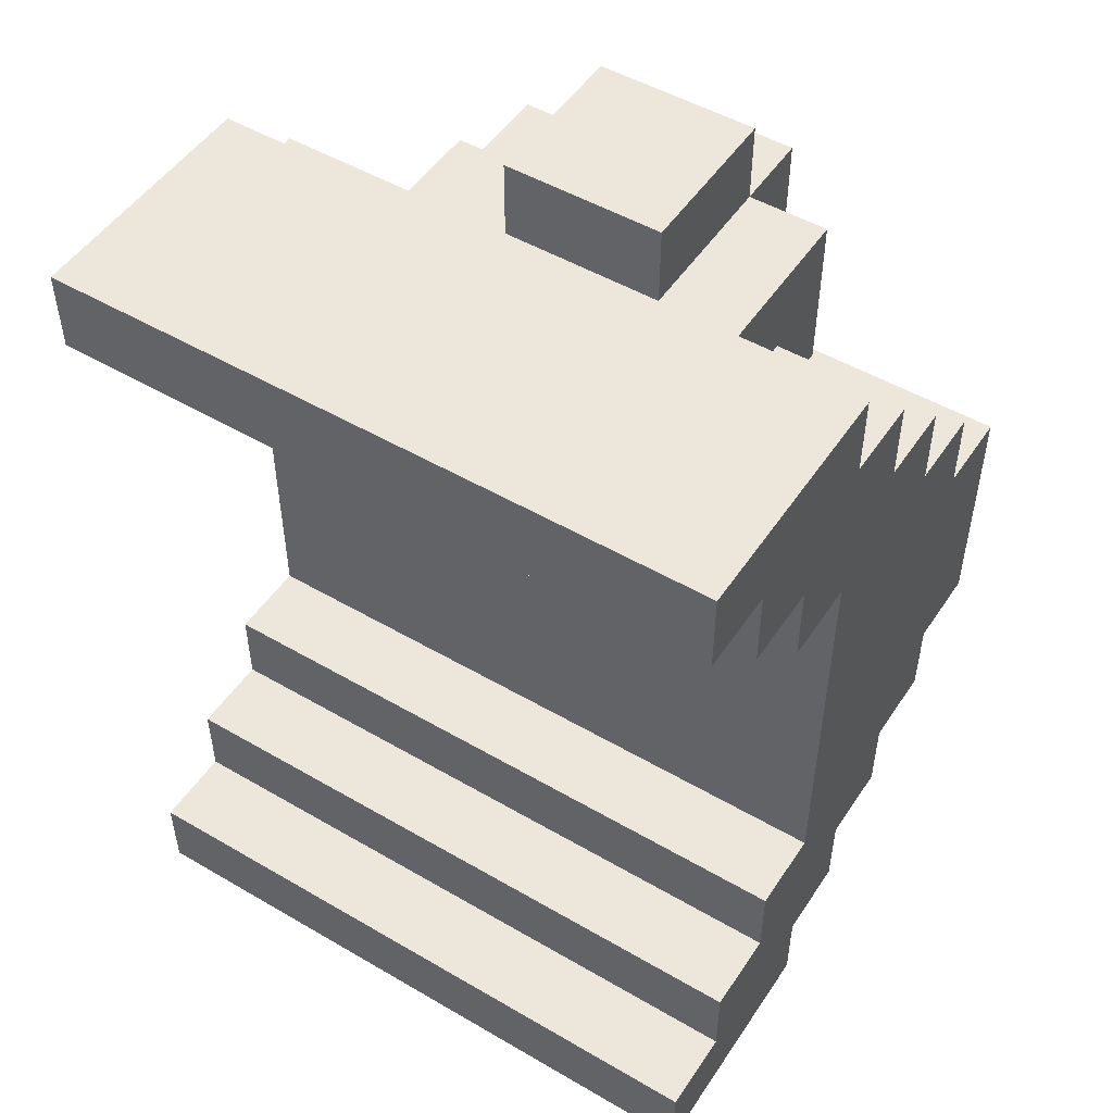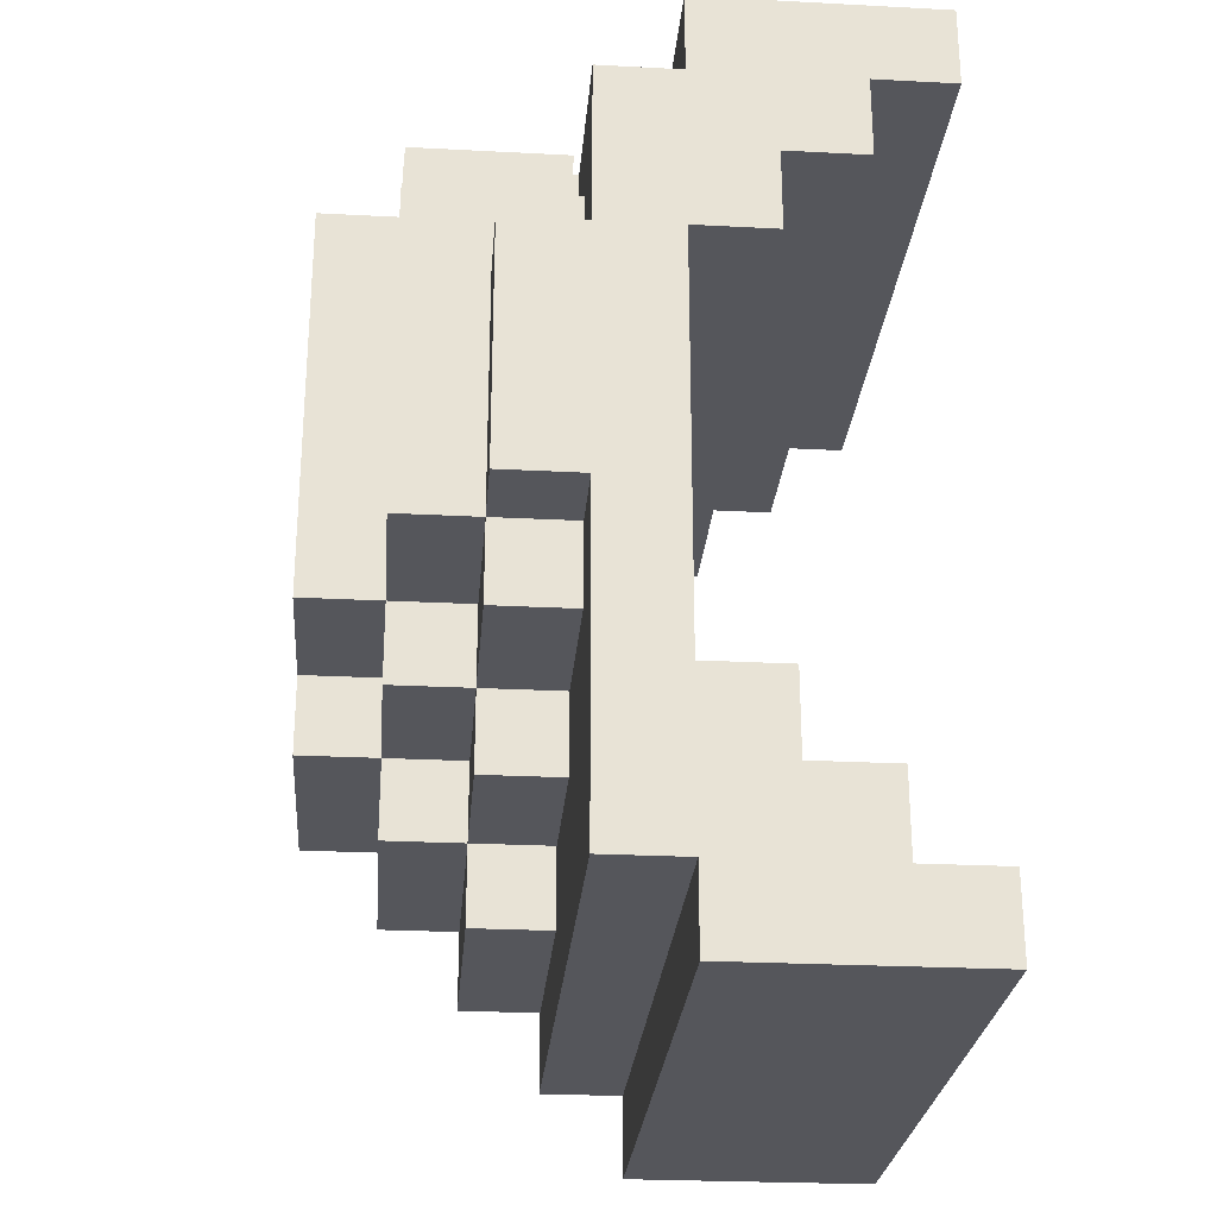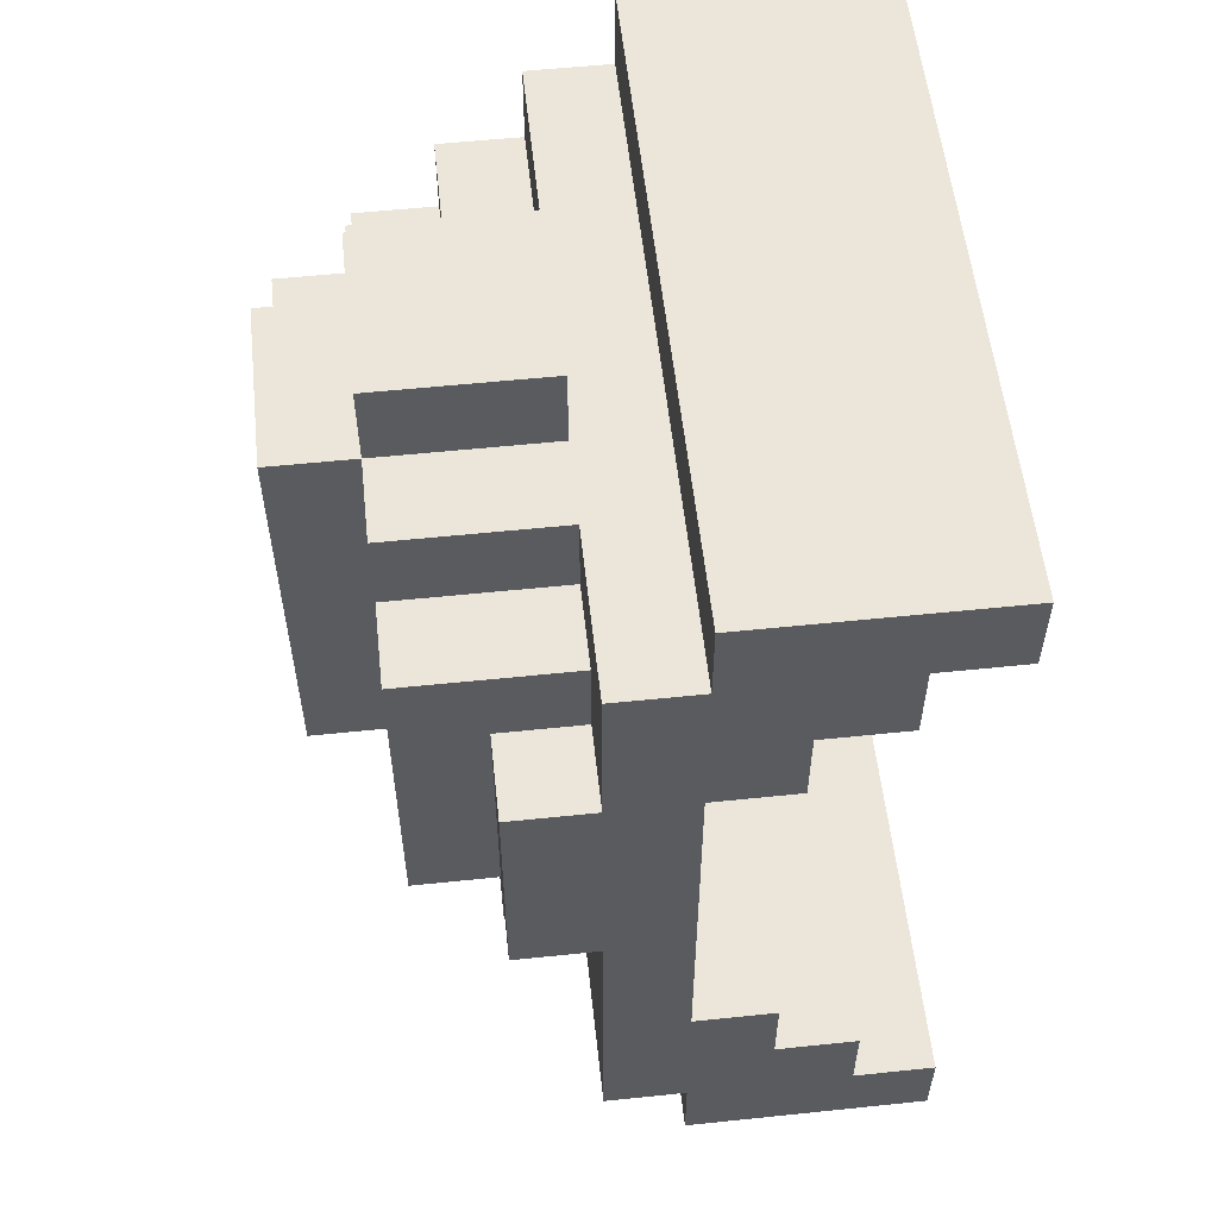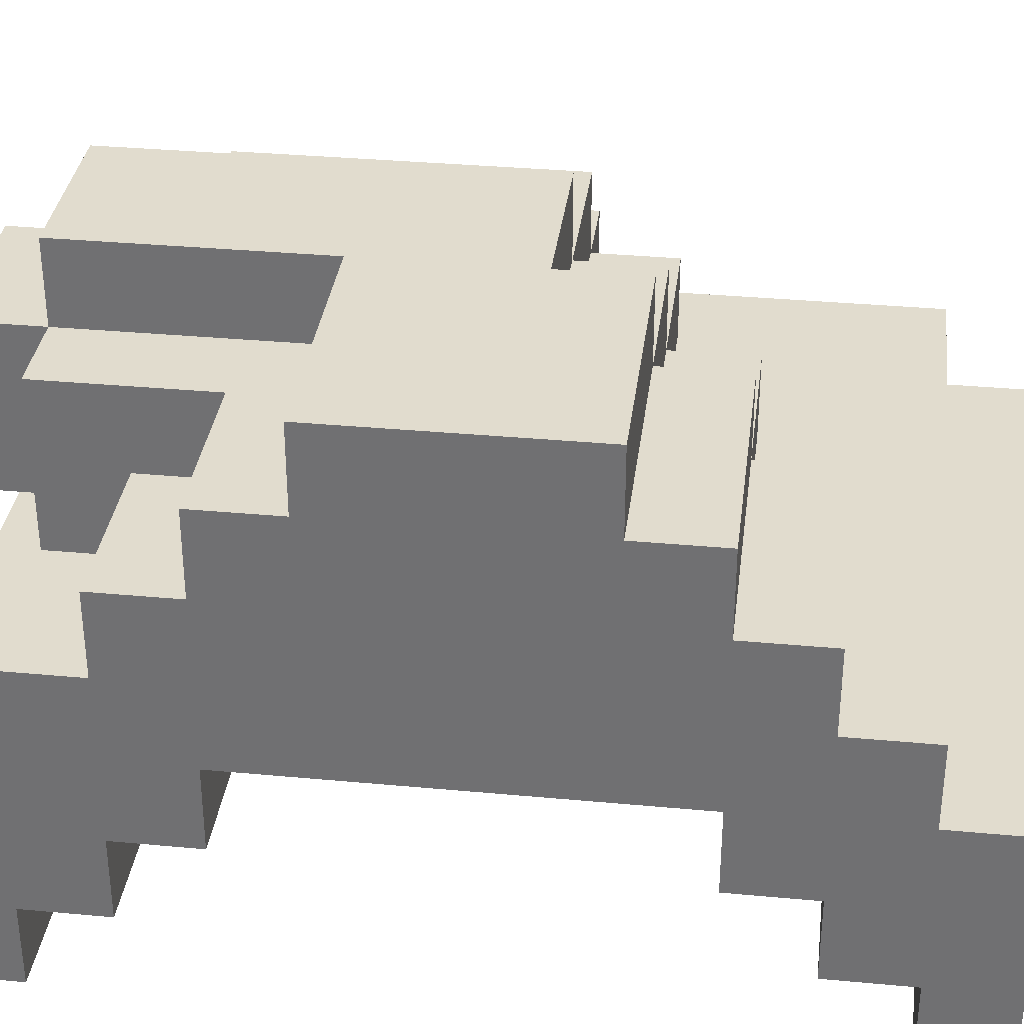
<metadata>
{"format":"obj","ext":"obj","renderer":"f3d","projection":"perspective","resolution":1024,"background":"white","views":[{"elev":50.3,"azim":32.6,"up":"+Z"},{"elev":-26.3,"azim":-94.7,"up":"+Z"},{"elev":56.3,"azim":-96.2,"up":"+Z"},{"elev":34.0,"azim":97.2,"up":"+Y"}]}
</metadata>
<code>
o
v -0.4 0 0.5
v -0.4 0 0.4
v -0.4 0 -0.5
v -0.4 0 -0.6
v -0.4 0.1 0.4
v -0.4 0.1 0.3
v -0.4 0.1 -0.4
v -0.4 0.1 -0.5
v -0.4 0.2 0.3
v -0.4 0.2 0.2
v -0.4 0.2 -0.3
v -0.4 0.2 -0.4
v -0.4 0.3 0.5
v -0.4 0.3 0.4
v -0.4 0.3 0.2
v -0.4 0.3 -0.3
v -0.4 0.3 -0.5
v -0.4 0.3 -0.6
v -0.4 0.4 0.4
v -0.4 0.4 0.2
v -0.4 0.4 -0.1
v -0.4 0.4 -0.5
v -0.4 0.5 0.2
v -0.4 0.5 -0.1
v -0.3 0.4 0.3
v -0.3 0.4 0.2
v -0.3 0.4 -0.1
v -0.3 0.4 -0.2
v -0.3 0.5 0.2
v -0.3 0.5 -0.1
v -0.3 0.5 -0.2
v -0.3 0.6 0.3
v -0.3 0.6 -0.1
v -0.2 0.4 0.4
v -0.2 0.4 0.3
v -0.2 0.6 0.4
v -0.2 0.6 0.3
v -0.1 0.4 0.5
v -0.1 0.4 0.4
v -0.1 0.4 -0.2
v -0.1 0.4 -0.3
v -0.1 0.5 -0.1
v -0.1 0.5 -0.2
v -0.1 0.5 -0.3
v -0.1 0.6 0.5
v -0.1 0.6 0.4
v -0.1 0.6 -0.1
v -0.1 0.6 -0.2
v -0.1 0.7 0.4
v -0.1 0.7 -0.1
v 0.1 0.4 0.4
v 0.1 0.4 0.2
v 0.1 0.4 -0.3
v 0.1 0.4 -0.4
v 0.1 0.5 0.2
v 0.1 0.5 0.1
v 0.1 0.5 -0.2
v 0.1 0.5 -0.3
v 0.1 0.5 -0.4
v 0.1 0.6 0.4
v 0.1 0.6 0.1
v 0.1 0.6 -0.1
v 0.1 0.6 -0.2
v 0.1 0.6 -0.3
v 0.1 0.7 -0.1
v 0.1 0.7 -0.2
v 0.3 0.4 0.2
v 0.3 0.4 -0.3
v 0.3 0.5 0.2
v 0.3 0.5 0.1
v 0.3 0.5 -0.2
v 0.3 0.5 -0.3
v 0.3 0.6 0.1
v 0.3 0.6 -0.2
v -0.3 0.4 0.2
v -0.3 0.4 -0.1
v -0.3 0.5 0.2
v -0.3 0.5 -0.1
v -0.2 0.4 0.3
v -0.2 0.4 0.2
v -0.2 0.5 0.3
v -0.2 0.5 0.2
v -0.1 0.4 0.4
v -0.1 0.4 0.3
v -0.1 0.4 -0.1
v -0.1 0.4 -0.2
v -0.1 0.5 0.3
v -0.1 0.5 -0.1
v -0.1 0.5 -0.2
v -0.1 0.6 0.4
v -0.1 0.6 -0.1
v 0.1 0.4 0.5
v 0.1 0.4 0.4
v 0.1 0.4 -0.2
v 0.1 0.4 -0.3
v 0.1 0.5 -0.1
v 0.1 0.5 -0.2
v 0.1 0.5 -0.3
v 0.1 0.6 0.5
v 0.1 0.6 0.4
v 0.1 0.6 0.1
v 0.1 0.6 -0.1
v 0.1 0.6 -0.2
v 0.1 0.7 0.4
v 0.1 0.7 0.1
v 0.2 0.4 0.4
v 0.2 0.4 0.3
v 0.2 0.5 0.3
v 0.2 0.5 0.2
v 0.2 0.6 0.4
v 0.2 0.6 0.2
v 0.4 0 0.5
v 0.4 0 0.4
v 0.4 0 -0.5
v 0.4 0 -0.6
v 0.4 0.1 0.4
v 0.4 0.1 0.3
v 0.4 0.1 -0.4
v 0.4 0.1 -0.5
v 0.4 0.2 0.3
v 0.4 0.2 0.2
v 0.4 0.2 -0.3
v 0.4 0.2 -0.4
v 0.4 0.3 0.5
v 0.4 0.3 0.4
v 0.4 0.3 0.2
v 0.4 0.3 -0.3
v 0.4 0.3 -0.5
v 0.4 0.3 -0.6
v 0.4 0.4 0.4
v 0.4 0.4 0.3
v 0.4 0.4 -0.4
v 0.4 0.4 -0.5
v 0.4 0.5 0.3
v 0.4 0.5 0.2
v 0.4 0.5 -0.3
v 0.4 0.5 -0.4
v 0.4 0.6 0.2
v 0.4 0.6 0.1
v 0.4 0.6 -0.2
v 0.4 0.6 -0.3
v 0.4 0.7 0.1
v 0.4 0.7 -0.2
v -0.4 0 0.5
v -0.4 0.3 0.5
v -0.1 0.4 0.5
v -0.1 0.6 0.5
v 0.1 0.4 0.5
v 0.1 0.6 0.5
v 0.4 0 0.5
v 0.4 0.3 0.5
v -0.4 0.3 0.4
v -0.4 0.4 0.4
v -0.2 0.4 0.4
v -0.2 0.6 0.4
v -0.1 0.4 0.4
v -0.1 0.6 0.4
v -0.1 0.7 0.4
v 0.1 0.4 0.4
v 0.1 0.6 0.4
v 0.1 0.7 0.4
v 0.2 0.4 0.4
v 0.2 0.6 0.4
v 0.4 0.3 0.4
v 0.4 0.4 0.4
v -0.3 0.4 0.3
v -0.3 0.6 0.3
v -0.2 0.4 0.3
v -0.2 0.6 0.3
v 0.2 0.4 0.3
v 0.2 0.5 0.3
v 0.4 0.4 0.3
v 0.4 0.5 0.3
v -0.4 0.4 0.2
v -0.4 0.5 0.2
v -0.3 0.4 0.2
v -0.3 0.5 0.2
v 0.2 0.5 0.2
v 0.2 0.6 0.2
v 0.4 0.5 0.2
v 0.4 0.6 0.2
v 0.1 0.6 0.1
v 0.1 0.7 0.1
v 0.4 0.6 0.1
v 0.4 0.7 0.1
v -0.3 0.4 -0.1
v -0.3 0.5 -0.1
v -0.1 0.4 -0.1
v -0.1 0.5 -0.1
v -0.1 0.6 -0.1
v 0.1 0.5 -0.1
v 0.1 0.6 -0.1
v -0.1 0.4 -0.2
v -0.1 0.5 -0.2
v 0.1 0.4 -0.2
v 0.1 0.5 -0.2
v 0.1 0.6 -0.2
v 0.3 0.5 -0.2
v 0.3 0.6 -0.2
v -0.4 0.2 -0.3
v -0.4 0.3 -0.3
v 0.1 0.4 -0.3
v 0.1 0.5 -0.3
v 0.3 0.4 -0.3
v 0.3 0.5 -0.3
v 0.4 0.2 -0.3
v 0.4 0.3 -0.3
v -0.4 0.1 -0.4
v -0.4 0.2 -0.4
v 0.4 0.1 -0.4
v 0.4 0.2 -0.4
v -0.4 0 -0.5
v -0.4 0.1 -0.5
v 0.4 0 -0.5
v 0.4 0.1 -0.5
v -0.4 0 0.4
v -0.4 0.1 0.4
v -0.1 0.4 0.4
v -0.1 0.6 0.4
v 0.1 0.4 0.4
v 0.1 0.6 0.4
v 0.4 0 0.4
v 0.4 0.1 0.4
v -0.4 0.1 0.3
v -0.4 0.2 0.3
v -0.2 0.4 0.3
v -0.2 0.5 0.3
v -0.1 0.4 0.3
v -0.1 0.5 0.3
v 0.4 0.1 0.3
v 0.4 0.2 0.3
v -0.4 0.2 0.2
v -0.4 0.3 0.2
v -0.3 0.4 0.2
v -0.3 0.5 0.2
v -0.2 0.4 0.2
v -0.2 0.5 0.2
v 0.1 0.4 0.2
v 0.1 0.5 0.2
v 0.3 0.4 0.2
v 0.3 0.5 0.2
v 0.4 0.2 0.2
v 0.4 0.3 0.2
v 0.1 0.5 0.1
v 0.1 0.6 0.1
v 0.3 0.5 0.1
v 0.3 0.6 0.1
v -0.4 0.4 -0.1
v -0.4 0.5 -0.1
v -0.3 0.4 -0.1
v -0.3 0.5 -0.1
v -0.3 0.6 -0.1
v -0.1 0.5 -0.1
v -0.1 0.6 -0.1
v -0.1 0.7 -0.1
v 0.1 0.6 -0.1
v 0.1 0.7 -0.1
v -0.3 0.4 -0.2
v -0.3 0.5 -0.2
v -0.1 0.4 -0.2
v -0.1 0.5 -0.2
v -0.1 0.6 -0.2
v 0.1 0.5 -0.2
v 0.1 0.6 -0.2
v 0.1 0.7 -0.2
v 0.4 0.6 -0.2
v 0.4 0.7 -0.2
v -0.1 0.4 -0.3
v -0.1 0.5 -0.3
v 0.1 0.4 -0.3
v 0.1 0.5 -0.3
v 0.1 0.6 -0.3
v 0.4 0.5 -0.3
v 0.4 0.6 -0.3
v 0.1 0.4 -0.4
v 0.1 0.5 -0.4
v 0.4 0.4 -0.4
v 0.4 0.5 -0.4
v -0.4 0.3 -0.5
v -0.4 0.4 -0.5
v 0.4 0.3 -0.5
v 0.4 0.4 -0.5
v -0.4 0 -0.6
v -0.4 0.3 -0.6
v 0.4 0 -0.6
v 0.4 0.3 -0.6
v -0.4 0 0.5
v 0.4 0 0.5
v -0.4 0 0.4
v 0.4 0 0.4
v -0.4 0 -0.5
v 0.4 0 -0.5
v -0.4 0 -0.6
v 0.4 0 -0.6
v -0.4 0.1 0.4
v 0.4 0.1 0.4
v -0.4 0.1 0.3
v 0.4 0.1 0.3
v -0.4 0.1 -0.4
v 0.4 0.1 -0.4
v -0.4 0.1 -0.5
v 0.4 0.1 -0.5
v -0.4 0.2 0.3
v 0.4 0.2 0.3
v -0.4 0.2 0.2
v 0.4 0.2 0.2
v -0.4 0.2 -0.3
v 0.4 0.2 -0.3
v -0.4 0.2 -0.4
v 0.4 0.2 -0.4
v -0.4 0.3 0.2
v 0.4 0.3 0.2
v -0.4 0.3 -0.3
v 0.4 0.3 -0.3
v -0.1 0.4 0.5
v 0.1 0.4 0.5
v -0.1 0.4 0.4
v 0.1 0.4 0.4
v -0.2 0.5 0.3
v -0.1 0.5 0.3
v -0.3 0.5 0.2
v -0.2 0.5 0.2
v 0.1 0.5 0.2
v 0.3 0.5 0.2
v 0.1 0.5 0.1
v 0.3 0.5 0.1
v -0.3 0.5 -0.1
v -0.1 0.5 -0.1
v 0.1 0.5 -0.1
v -0.1 0.5 -0.2
v 0.1 0.5 -0.2
v 0.3 0.5 -0.2
v 0.1 0.5 -0.3
v 0.3 0.5 -0.3
v -0.1 0.6 0.4
v 0.1 0.6 0.4
v 0.1 0.6 0.1
v 0.3 0.6 0.1
v -0.1 0.6 -0.1
v 0.1 0.6 -0.1
v 0.1 0.6 -0.2
v 0.3 0.6 -0.2
v -0.4 0.3 0.5
v 0.4 0.3 0.5
v -0.4 0.3 0.4
v 0.4 0.3 0.4
v -0.4 0.3 -0.5
v 0.4 0.3 -0.5
v -0.4 0.3 -0.6
v 0.4 0.3 -0.6
v -0.4 0.4 0.4
v -0.2 0.4 0.4
v -0.1 0.4 0.4
v 0.1 0.4 0.4
v 0.2 0.4 0.4
v 0.4 0.4 0.4
v -0.3 0.4 0.3
v -0.2 0.4 0.3
v -0.1 0.4 0.3
v 0.2 0.4 0.3
v 0.4 0.4 0.3
v -0.4 0.4 0.2
v -0.3 0.4 0.2
v -0.2 0.4 0.2
v 0.1 0.4 0.2
v 0.3 0.4 0.2
v -0.4 0.4 -0.1
v -0.3 0.4 -0.1
v -0.1 0.4 -0.1
v -0.3 0.4 -0.2
v -0.1 0.4 -0.2
v 0.1 0.4 -0.2
v -0.1 0.4 -0.3
v 0.1 0.4 -0.3
v 0.3 0.4 -0.3
v 0.1 0.4 -0.4
v 0.4 0.4 -0.4
v -0.4 0.4 -0.5
v 0.4 0.4 -0.5
v 0.2 0.5 0.3
v 0.4 0.5 0.3
v -0.4 0.5 0.2
v -0.3 0.5 0.2
v 0.2 0.5 0.2
v 0.4 0.5 0.2
v -0.4 0.5 -0.1
v -0.3 0.5 -0.1
v -0.1 0.5 -0.1
v -0.3 0.5 -0.2
v -0.1 0.5 -0.2
v 0.1 0.5 -0.2
v -0.1 0.5 -0.3
v 0.1 0.5 -0.3
v 0.4 0.5 -0.3
v 0.1 0.5 -0.4
v 0.4 0.5 -0.4
v -0.1 0.6 0.5
v 0.1 0.6 0.5
v -0.2 0.6 0.4
v -0.1 0.6 0.4
v 0.1 0.6 0.4
v 0.2 0.6 0.4
v -0.3 0.6 0.3
v -0.2 0.6 0.3
v 0.2 0.6 0.2
v 0.4 0.6 0.2
v 0.1 0.6 0.1
v 0.4 0.6 0.1
v -0.3 0.6 -0.1
v -0.1 0.6 -0.1
v 0.1 0.6 -0.1
v -0.1 0.6 -0.2
v 0.1 0.6 -0.2
v 0.4 0.6 -0.2
v 0.1 0.6 -0.3
v 0.4 0.6 -0.3
v -0.1 0.7 0.4
v 0.1 0.7 0.4
v 0.1 0.7 0.1
v 0.4 0.7 0.1
v -0.1 0.7 -0.1
v 0.1 0.7 -0.1
v 0.1 0.7 -0.2
v 0.4 0.7 -0.2
f 5 2 1
f 8 4 3
f 9 6 5
f 12 8 7
f 13 10 9
f 13 5 1
f 13 9 5
f 14 10 13
f 15 10 14
f 16 12 11
f 17 8 12
f 17 4 8
f 17 12 16
f 18 4 17
f 19 15 14
f 19 16 15
f 19 17 16
f 20 17 19
f 21 17 20
f 22 17 21
f 23 21 20
f 24 21 23
f 29 26 25
f 30 28 27
f 31 28 30
f 32 29 25
f 32 30 29
f 33 30 32
f 36 35 34
f 37 35 36
f 43 41 40
f 44 41 43
f 45 39 38
f 46 39 45
f 47 43 42
f 48 43 47
f 49 47 46
f 50 47 49
f 55 52 51
f 58 54 53
f 59 54 58
f 60 56 55
f 60 55 51
f 61 56 60
f 63 58 57
f 64 58 63
f 65 63 62
f 66 63 65
f 69 68 67
f 70 68 69
f 71 68 70
f 72 68 71
f 73 71 70
f 74 71 73
f 75 76 77
f 77 76 78
f 79 80 81
f 81 80 82
f 83 84 87
f 85 86 88
f 88 86 89
f 83 87 90
f 87 88 90
f 90 88 91
f 94 95 97
f 97 95 98
f 92 93 99
f 99 93 100
f 96 97 102
f 102 97 103
f 100 101 104
f 104 101 105
f 106 107 108
f 106 108 110
f 108 109 110
f 110 109 111
f 112 113 116
f 114 115 119
f 116 117 120
f 118 119 123
f 120 121 124
f 112 116 124
f 116 120 124
f 124 121 125
f 125 121 126
f 122 123 127
f 123 119 128
f 119 115 128
f 127 123 128
f 128 115 129
f 125 126 130
f 126 127 130
f 127 128 130
f 130 128 131
f 131 128 132
f 132 128 133
f 131 132 134
f 134 132 135
f 135 132 136
f 136 132 137
f 135 136 138
f 138 136 139
f 139 136 140
f 140 136 141
f 139 140 142
f 142 140 143
f 148 147 146
f 149 147 148
f 150 145 144
f 151 145 150
f 154 153 152
f 156 154 152
f 156 155 154
f 157 155 156
f 159 156 152
f 160 158 157
f 161 158 160
f 162 159 152
f 162 160 159
f 163 160 162
f 164 162 152
f 165 162 164
f 168 167 166
f 169 167 168
f 172 171 170
f 173 171 172
f 176 175 174
f 177 175 176
f 180 179 178
f 181 179 180
f 184 183 182
f 185 183 184
f 188 187 186
f 189 187 188
f 191 190 189
f 192 190 191
f 195 194 193
f 196 194 195
f 198 197 196
f 199 197 198
f 204 203 202
f 205 203 204
f 206 201 200
f 207 201 206
f 210 209 208
f 211 209 210
f 214 213 212
f 215 213 214
f 218 219 220
f 220 219 221
f 216 217 222
f 222 217 223
f 226 227 228
f 228 227 229
f 224 225 230
f 230 225 231
f 234 235 236
f 236 235 237
f 238 239 240
f 240 239 241
f 232 233 242
f 242 233 243
f 244 245 246
f 246 245 247
f 248 249 250
f 250 249 251
f 251 252 253
f 253 252 254
f 254 255 256
f 256 255 257
f 258 259 260
f 260 259 261
f 261 262 263
f 263 262 264
f 264 265 266
f 266 265 267
f 268 269 270
f 270 269 271
f 271 272 273
f 273 272 274
f 275 276 277
f 277 276 278
f 279 280 281
f 281 280 282
f 283 284 285
f 285 284 286
f 289 288 287
f 290 288 289
f 293 292 291
f 294 292 293
f 297 296 295
f 298 296 297
f 301 300 299
f 302 300 301
f 305 304 303
f 306 304 305
f 309 308 307
f 310 308 309
f 313 312 311
f 314 312 313
f 317 316 315
f 318 316 317
f 322 320 319
f 325 324 323
f 326 324 325
f 327 322 321
f 328 320 322
f 328 322 327
f 330 329 328
f 331 329 330
f 333 332 331
f 334 332 333
f 337 336 335
f 339 337 335
f 339 338 337
f 340 338 339
f 341 338 340
f 342 338 341
f 343 344 345
f 345 344 346
f 347 348 349
f 349 348 350
f 351 352 357
f 357 352 358
f 353 354 359
f 355 356 360
f 360 356 361
f 351 357 362
f 362 357 363
f 358 359 364
f 359 354 365
f 364 359 365
f 365 366 368
f 364 365 368
f 363 364 368
f 368 366 369
f 367 368 370
f 369 366 371
f 371 366 372
f 370 371 373
f 372 366 374
f 374 366 375
f 373 374 376
f 367 370 378
f 376 377 378
f 373 376 378
f 370 373 378
f 378 377 379
f 380 381 384
f 384 381 385
f 382 383 386
f 386 383 387
f 387 388 389
f 389 388 390
f 390 391 392
f 392 391 393
f 393 394 395
f 395 394 396
f 397 398 400
f 400 398 401
f 399 400 404
f 401 402 405
f 401 405 407
f 405 406 407
f 407 406 408
f 403 404 409
f 404 400 410
f 409 404 410
f 410 411 412
f 412 411 413
f 413 414 415
f 415 414 416
f 417 418 419
f 417 419 421
f 419 420 421
f 421 420 422
f 422 420 423
f 423 420 424

</code>
